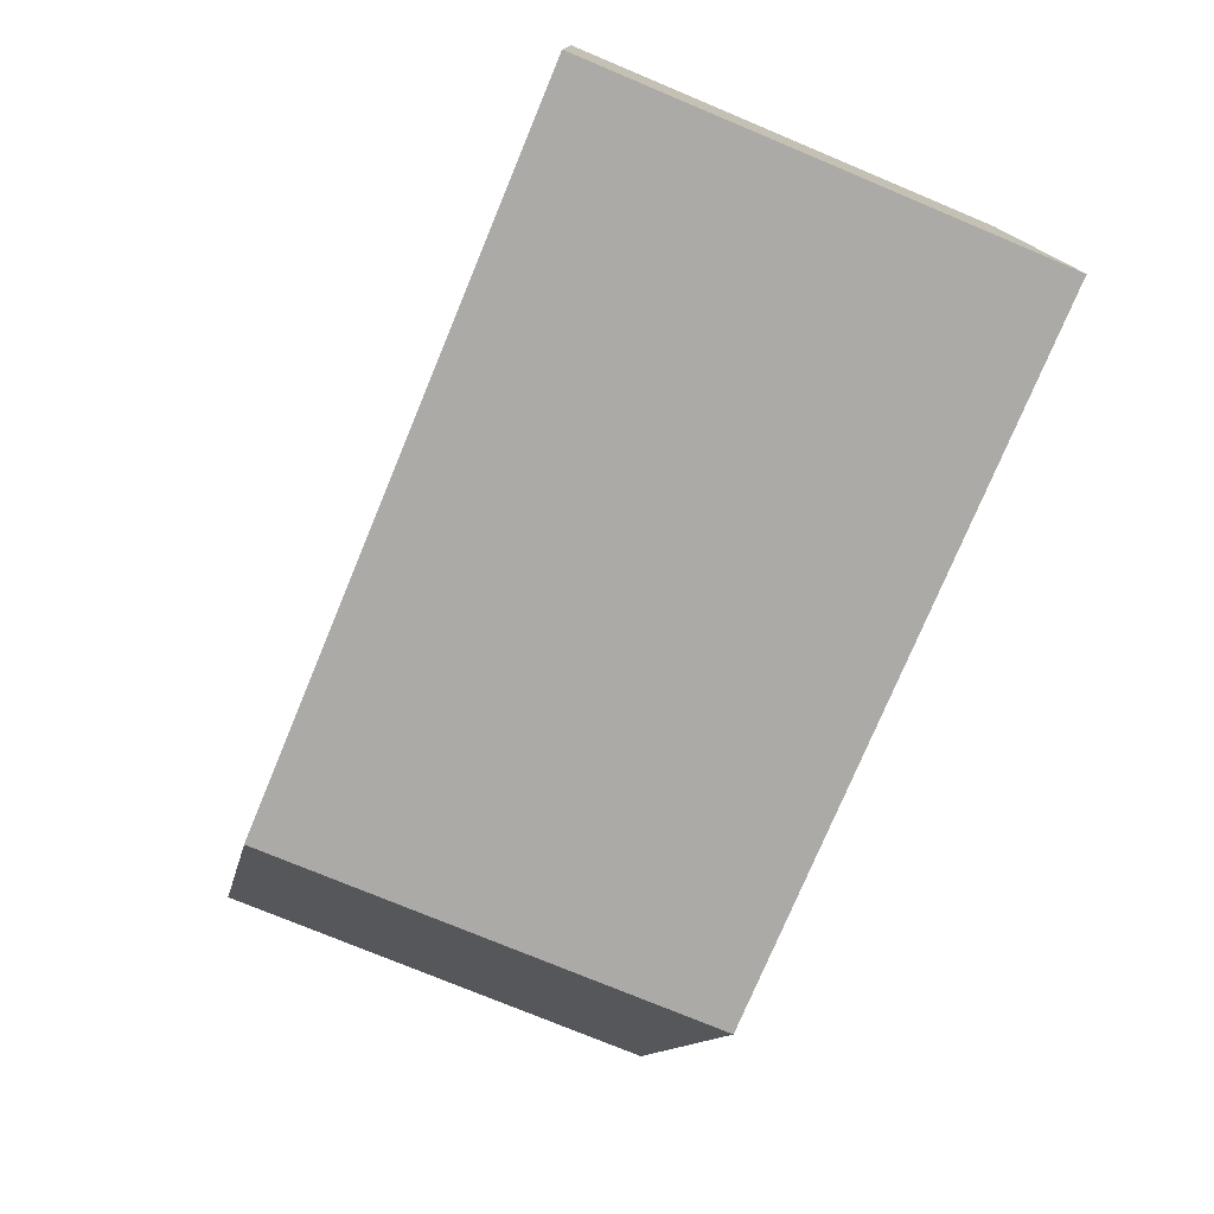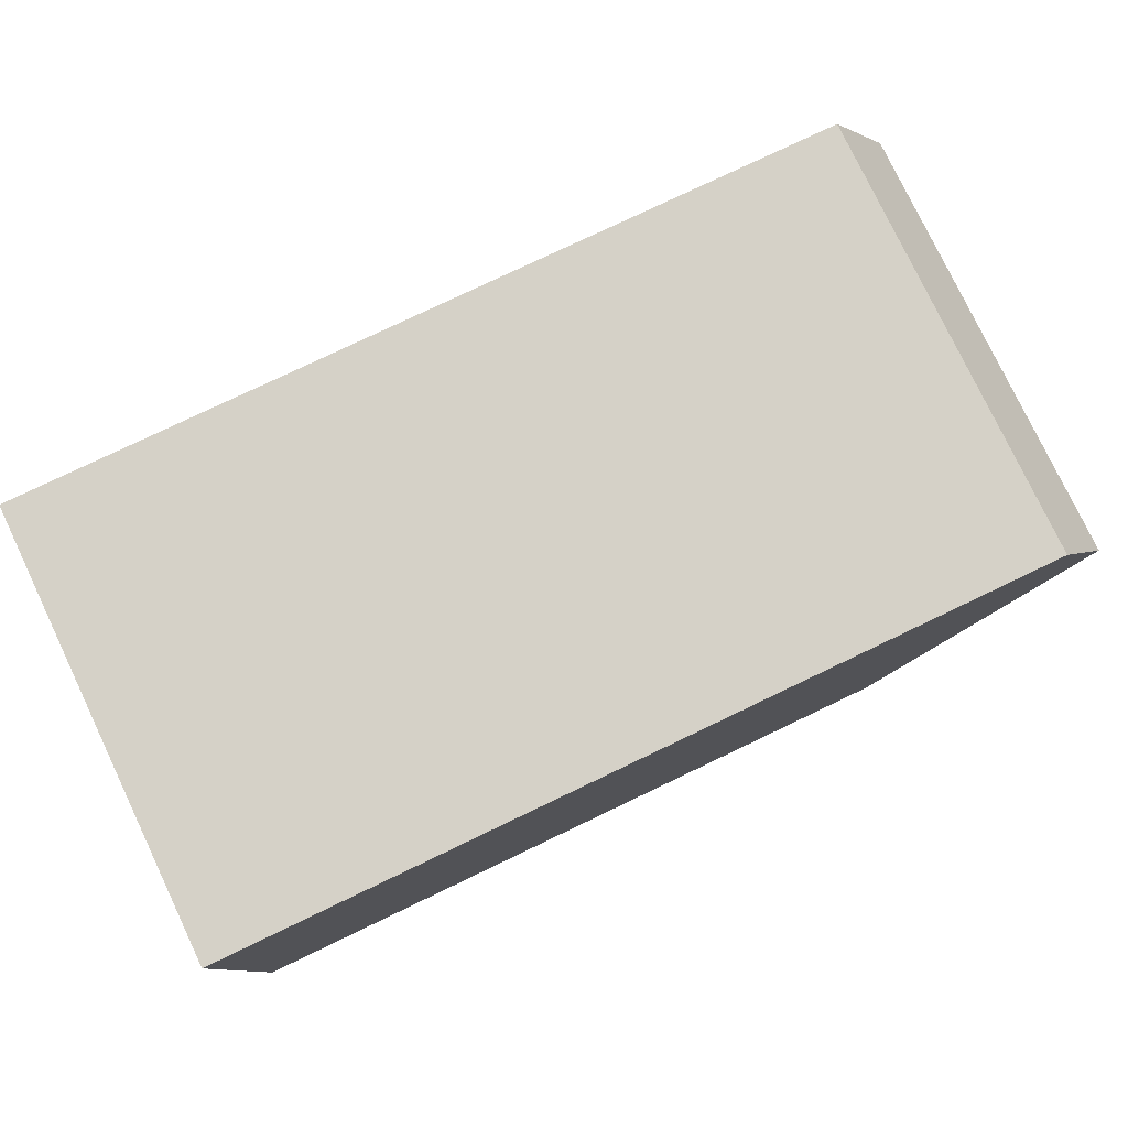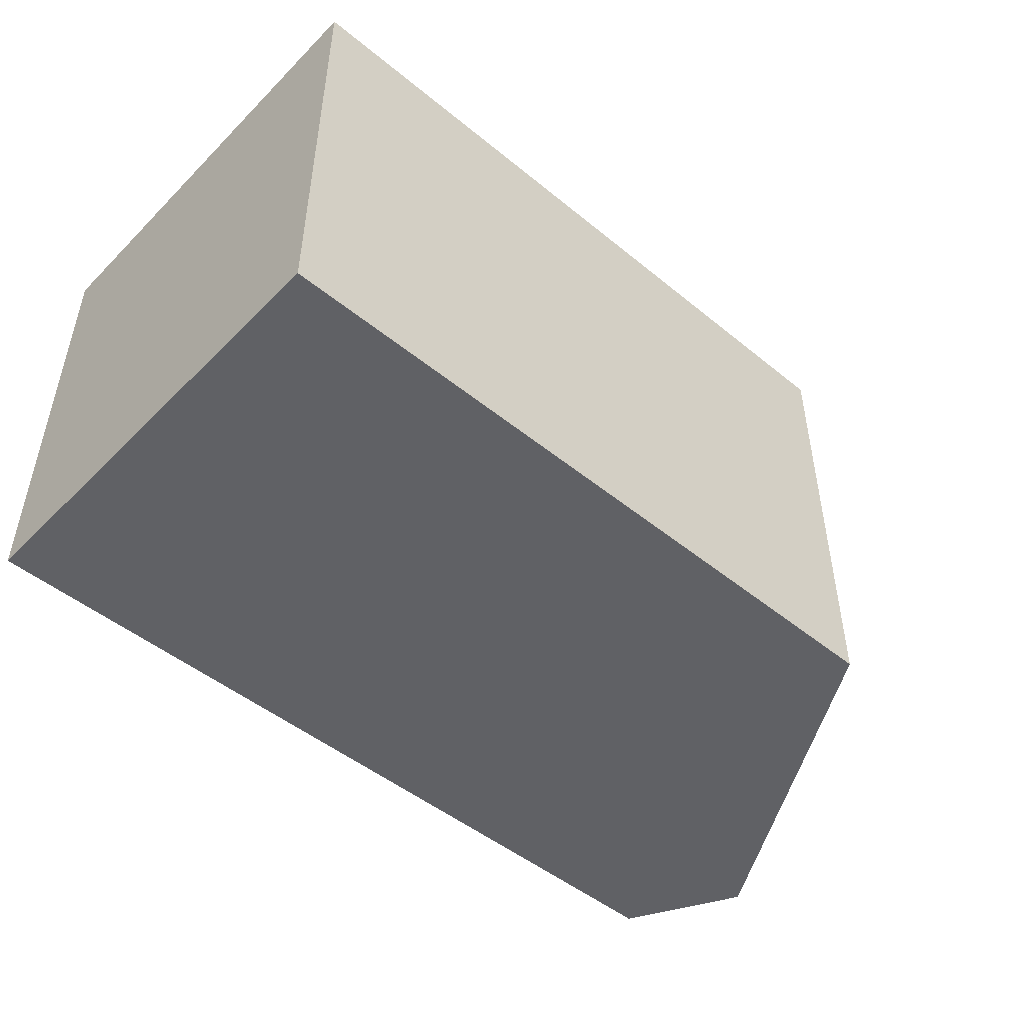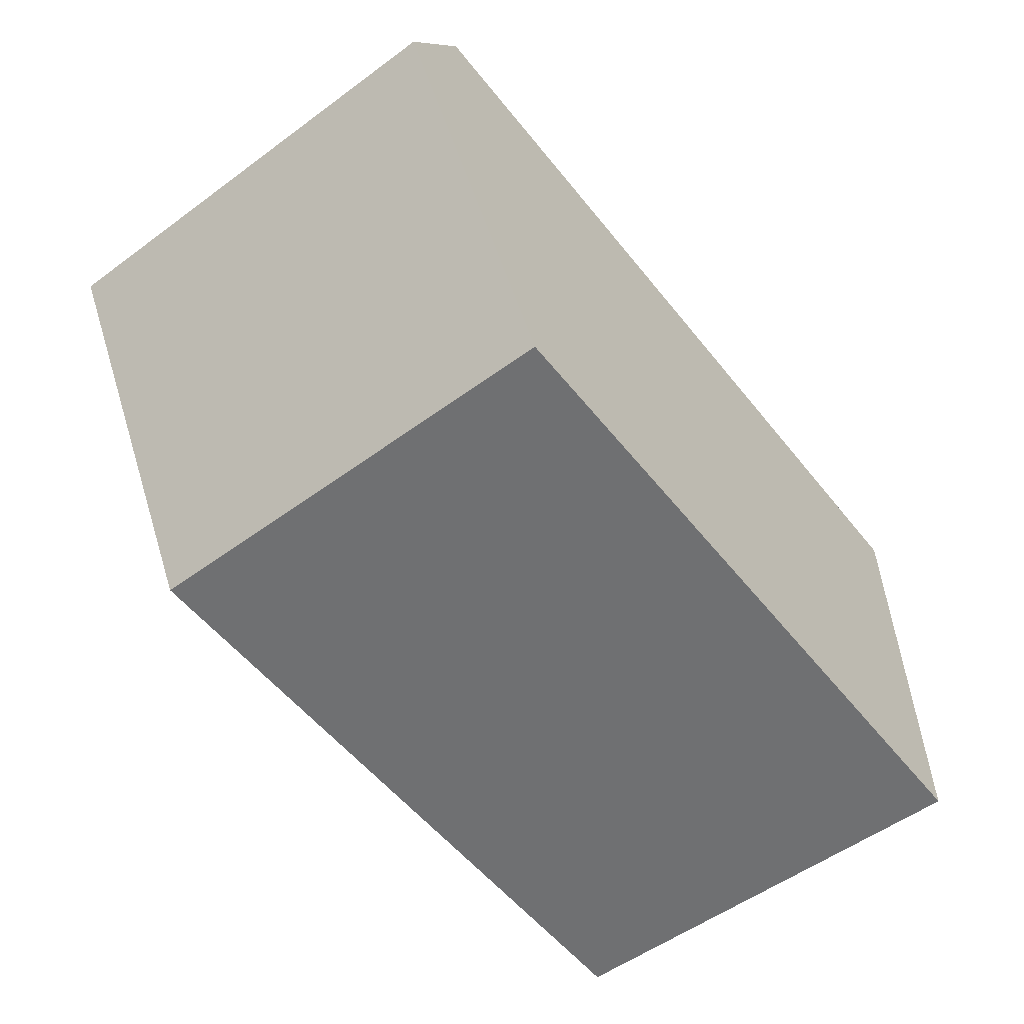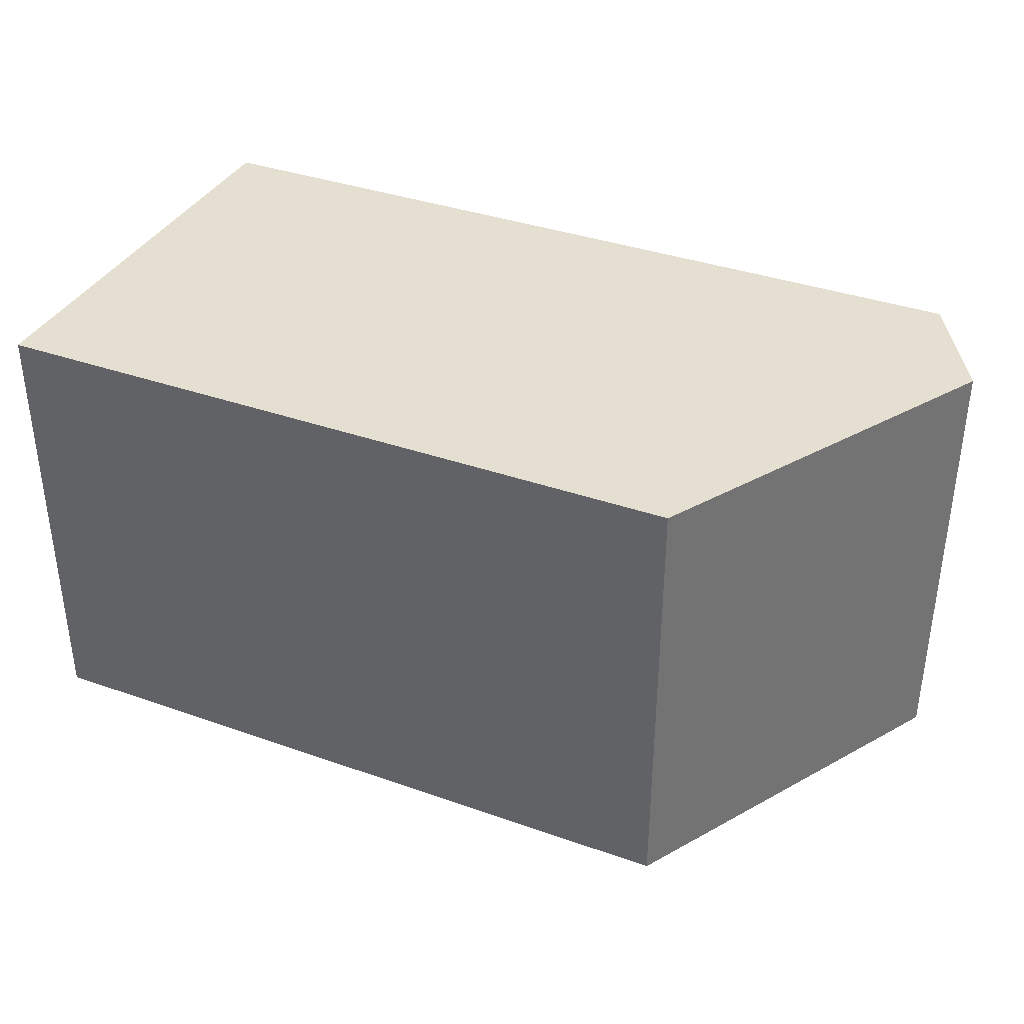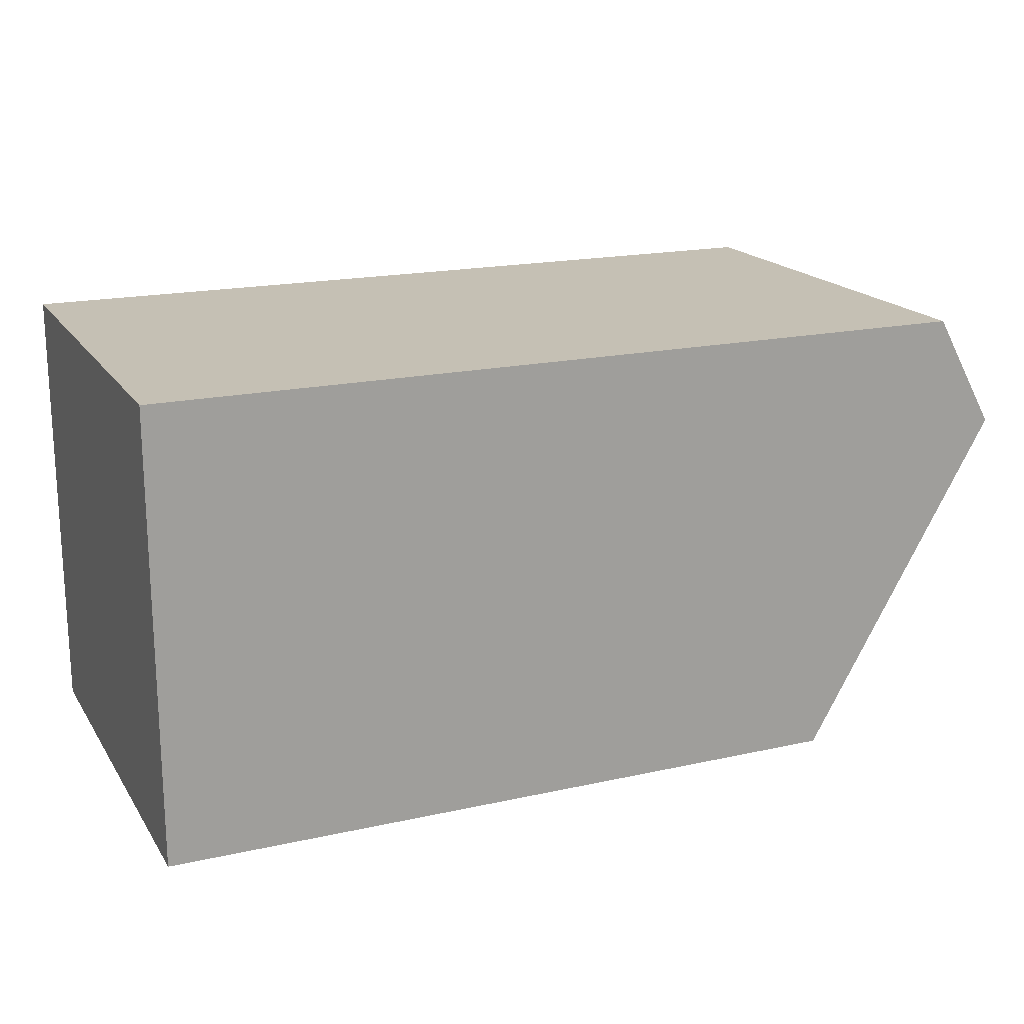
<metadata>
{"format":"obj","ext":"obj","renderer":"f3d","projection":"perspective","resolution":1024,"background":"white","views":[{"elev":-75.9,"azim":67.4,"up":"+Z"},{"elev":78.8,"azim":154.5,"up":"+Z"},{"elev":-48.5,"azim":137.7,"up":"+Y"},{"elev":-54.8,"azim":-52.2,"up":"+Z"},{"elev":36.7,"azim":-155.4,"up":"+Y"},{"elev":18.3,"azim":156.7,"up":"+Z"}]}
</metadata>
<code>
o Cube.007
v 0.5 -0.5 0.5
v 0.5 -0.5 -0.5
v -1.07 -0.5 -0.5
v -1.5 -0.5 0.25
v -1.36 -0.5 0.5
v 0.4992 0.5 0.5
v 0.4992 0.5 -0.5
v -1.361 0.5 0.5
v -1.501 0.5 0.25
v -1.071 0.5 -0.5
f 1 2 3 4 5
f 6 7 2 1
f 6 8 9 10 7
f 7 10 3 2
f 1 5 8 6
f 10 9 4 3
f 9 8 5 4

</code>
